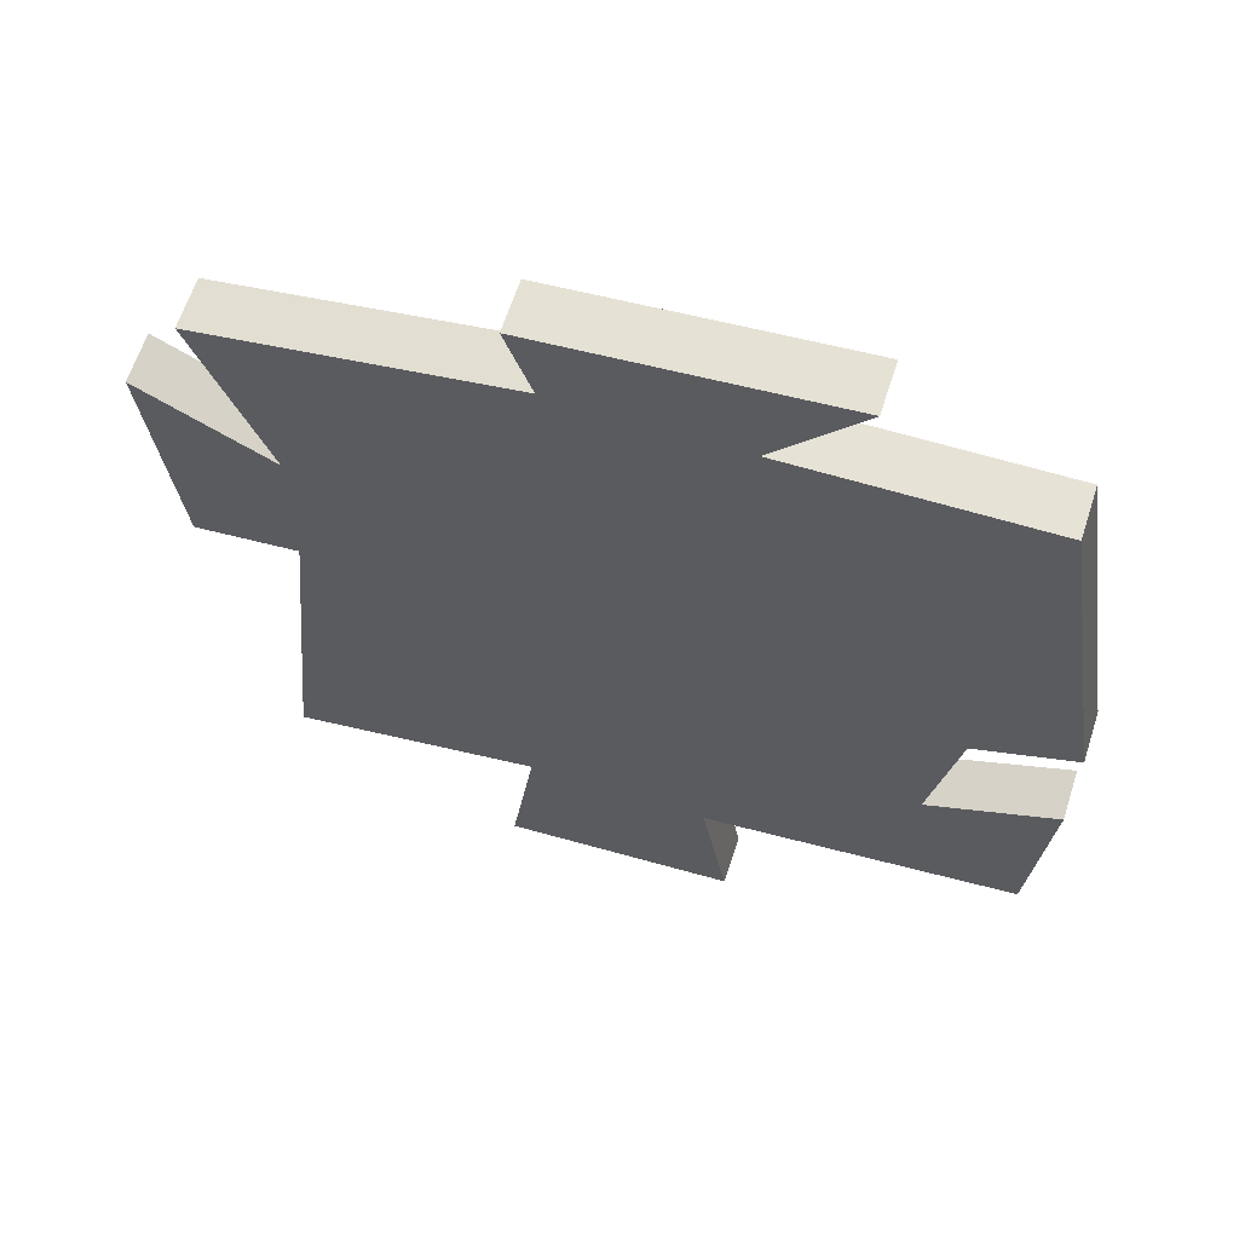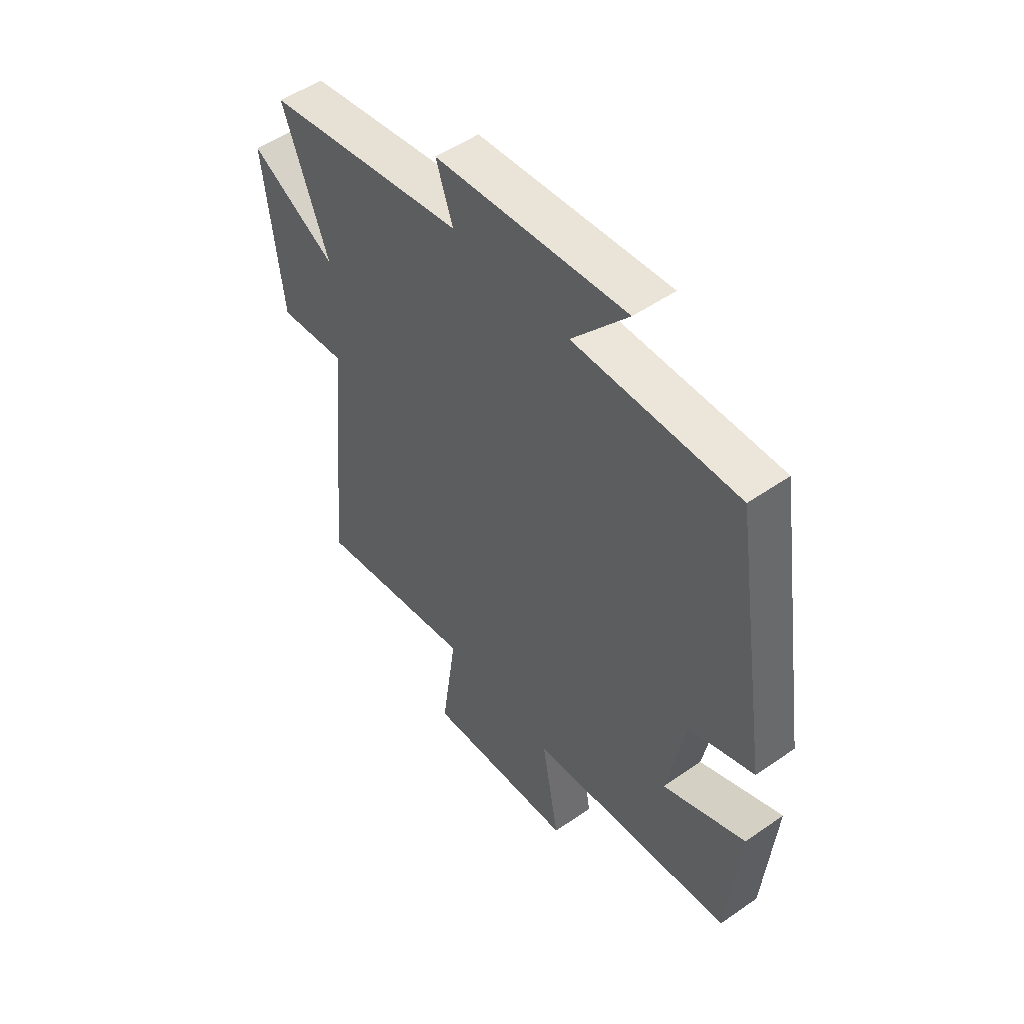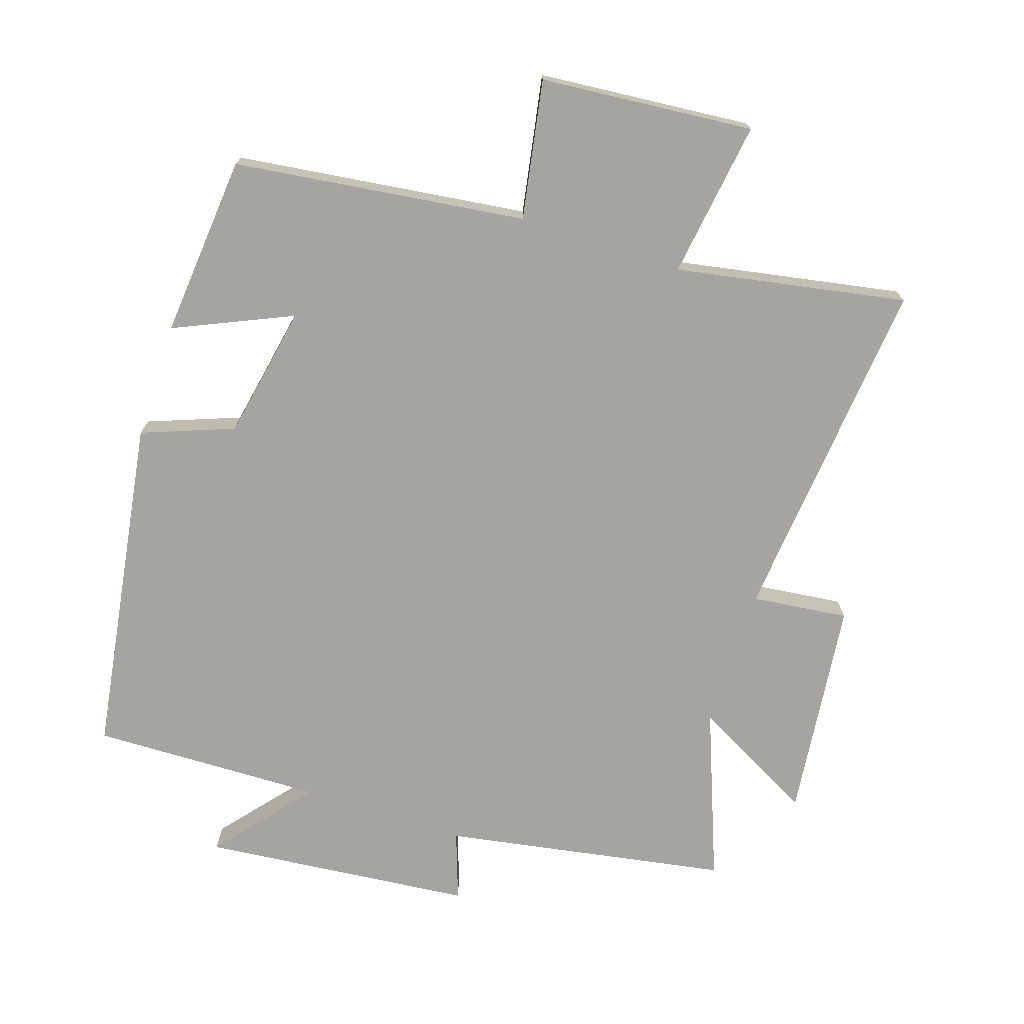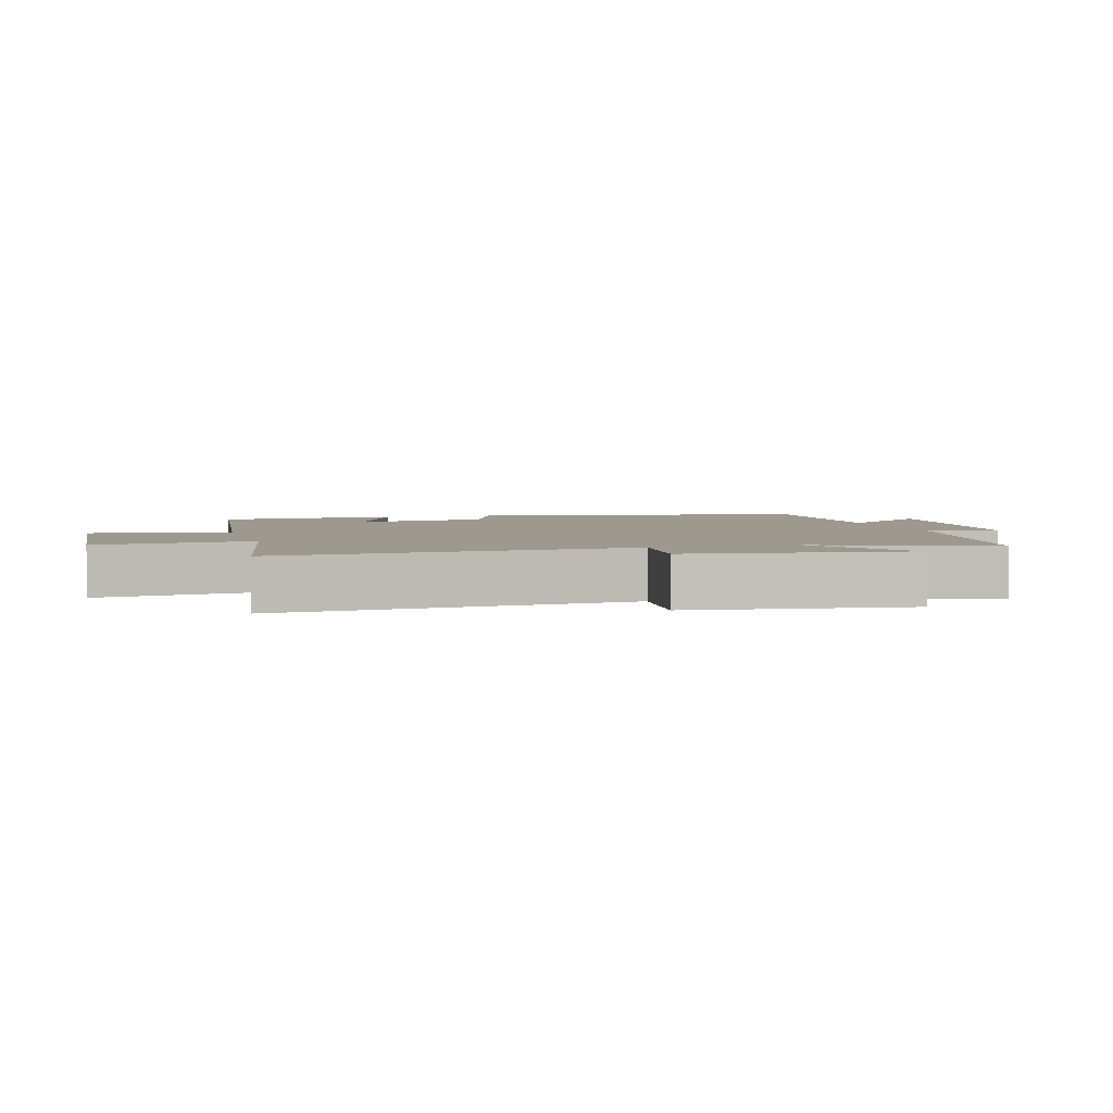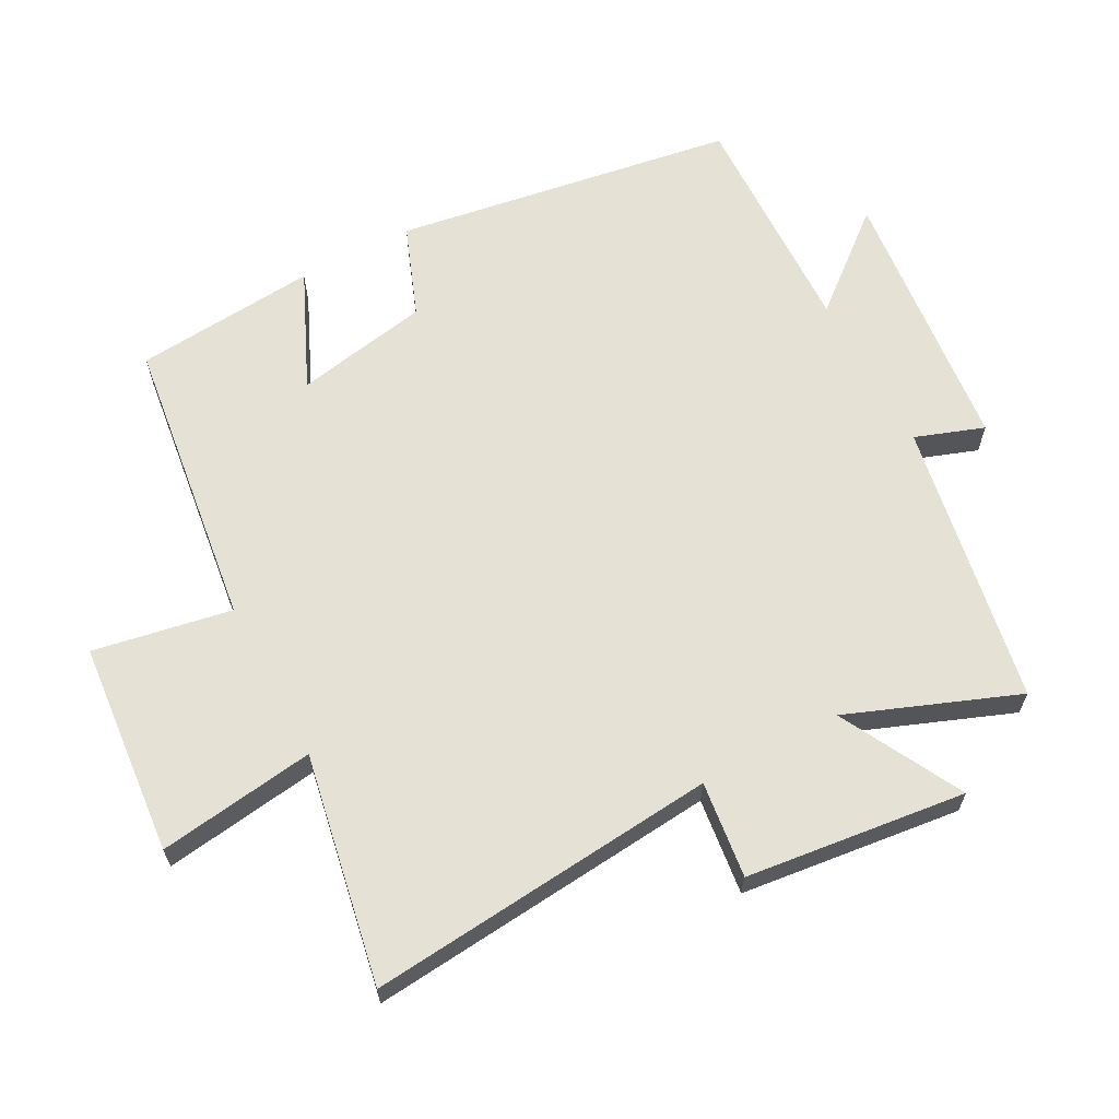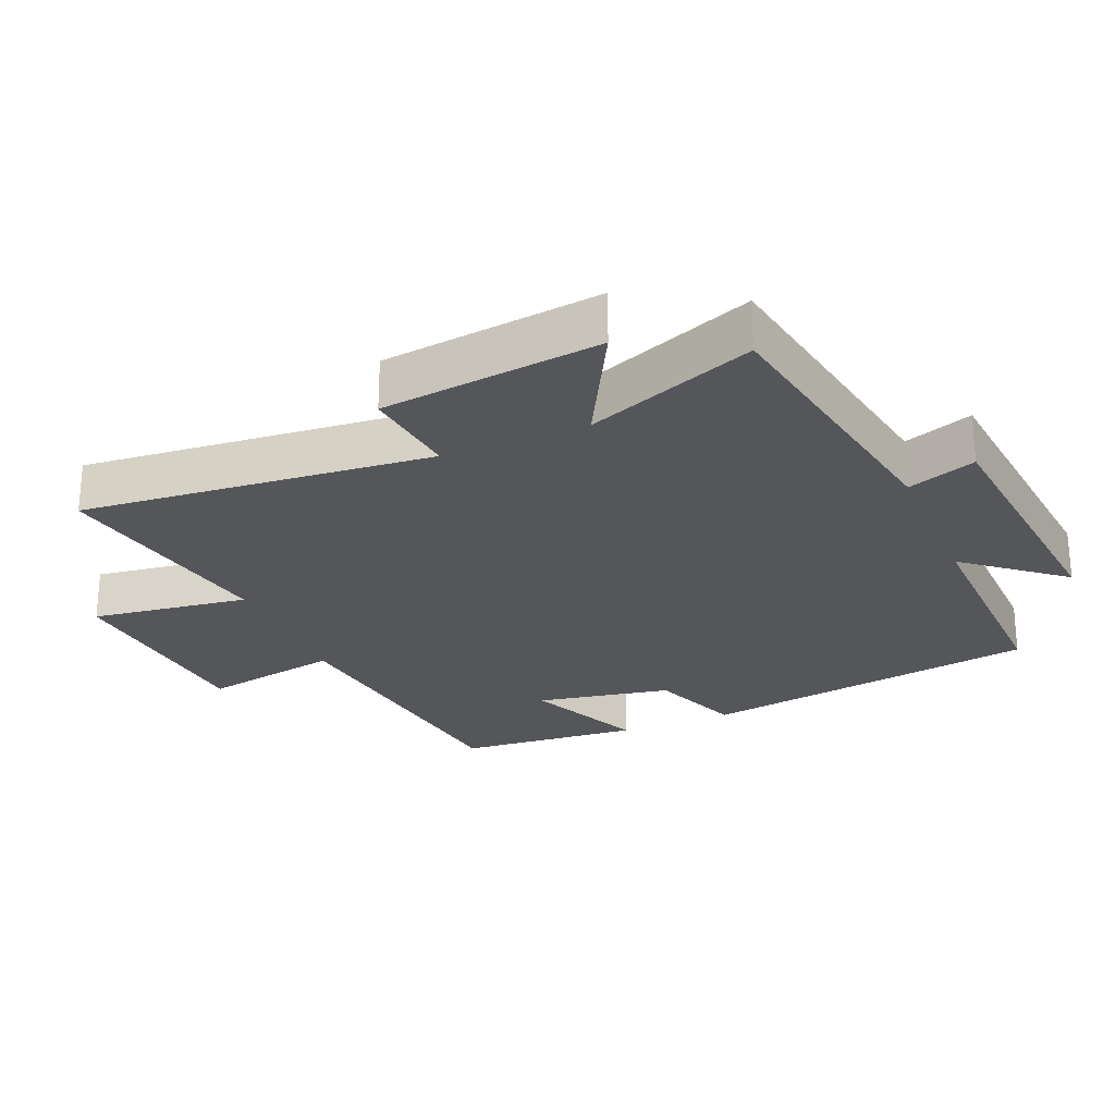
<metadata>
{"format":"obj","ext":"obj","renderer":"f3d","projection":"perspective","resolution":1024,"background":"white","views":[{"elev":63.1,"azim":17.9,"up":"+Z"},{"elev":51.4,"azim":52.9,"up":"+Z"},{"elev":-73.3,"azim":161.8,"up":"+Y"},{"elev":3.4,"azim":-105.9,"up":"+Y"},{"elev":64.1,"azim":-118.0,"up":"+Y"},{"elev":-25.7,"azim":-67.0,"up":"+Y"}]}
</metadata>
<code>
v -0.55 0.07 -0.563
v -0.5 0.07 -0.04
v -0.644 0.07 -0.057
v -0.682 0.07 0.271
v -0.5 0.07 0.174
v -0.597 0.07 0.426
v -0.174 0.07 0.5
v -0.21 0.07 0.602
v 0.194 0.07 0.642
v 0.076 0.07 0.5
v 0.421 0.07 0.509
v 0.5 0.07 0.002
v 0.363 0.07 -0.05
v 0.325 0.07 -0.25
v 0.5 0.07 -0.172
v 0.476 0.07 -0.444
v 0.041 0.07 -0.5
v 0.078 0.07 -0.706
v -0.24 0.07 -0.734
v -0.207 0.07 -0.5
v -0.55 0 -0.563
v -0.5 0 -0.04
v -0.644 0 -0.057
v -0.682 0 0.271
v -0.5 0 0.174
v -0.597 0 0.426
v -0.174 0 0.5
v -0.21 0 0.602
v 0.194 0 0.642
v 0.076 0 0.5
v 0.421 0 0.509
v 0.5 0 0.002
v 0.363 0 -0.05
v 0.325 0 -0.25
v 0.5 0 -0.172
v 0.476 0 -0.444
v 0.041 0 -0.5
v 0.078 0 -0.706
v -0.24 0 -0.734
v -0.207 0 -0.5
f 17 18 19 20
f 15 16 17 20
f 14 15 20
f 13 14 20 1
f 10 11 12 13
f 10 13 1 2
f 7 8 9 10
f 5 6 7 10
f 5 10 2 3
f 3 4 5
f 40 39 38 37
f 40 37 36 35
f 40 35 34
f 21 40 34 33
f 33 32 31 30
f 22 21 33 30
f 30 29 28 27
f 30 27 26 25
f 23 22 30 25
f 25 24 23
f 1 21 22 2
f 2 22 23 3
f 3 23 24 4
f 4 24 25 5
f 5 25 26 6
f 6 26 27 7
f 7 27 28 8
f 8 28 29 9
f 9 29 30 10
f 10 30 31 11
f 11 31 32 12
f 12 32 33 13
f 13 33 34 14
f 14 34 35 15
f 15 35 36 16
f 16 36 37 17
f 17 37 38 18
f 18 38 39 19
f 19 39 40 20
f 20 40 21 1

</code>
